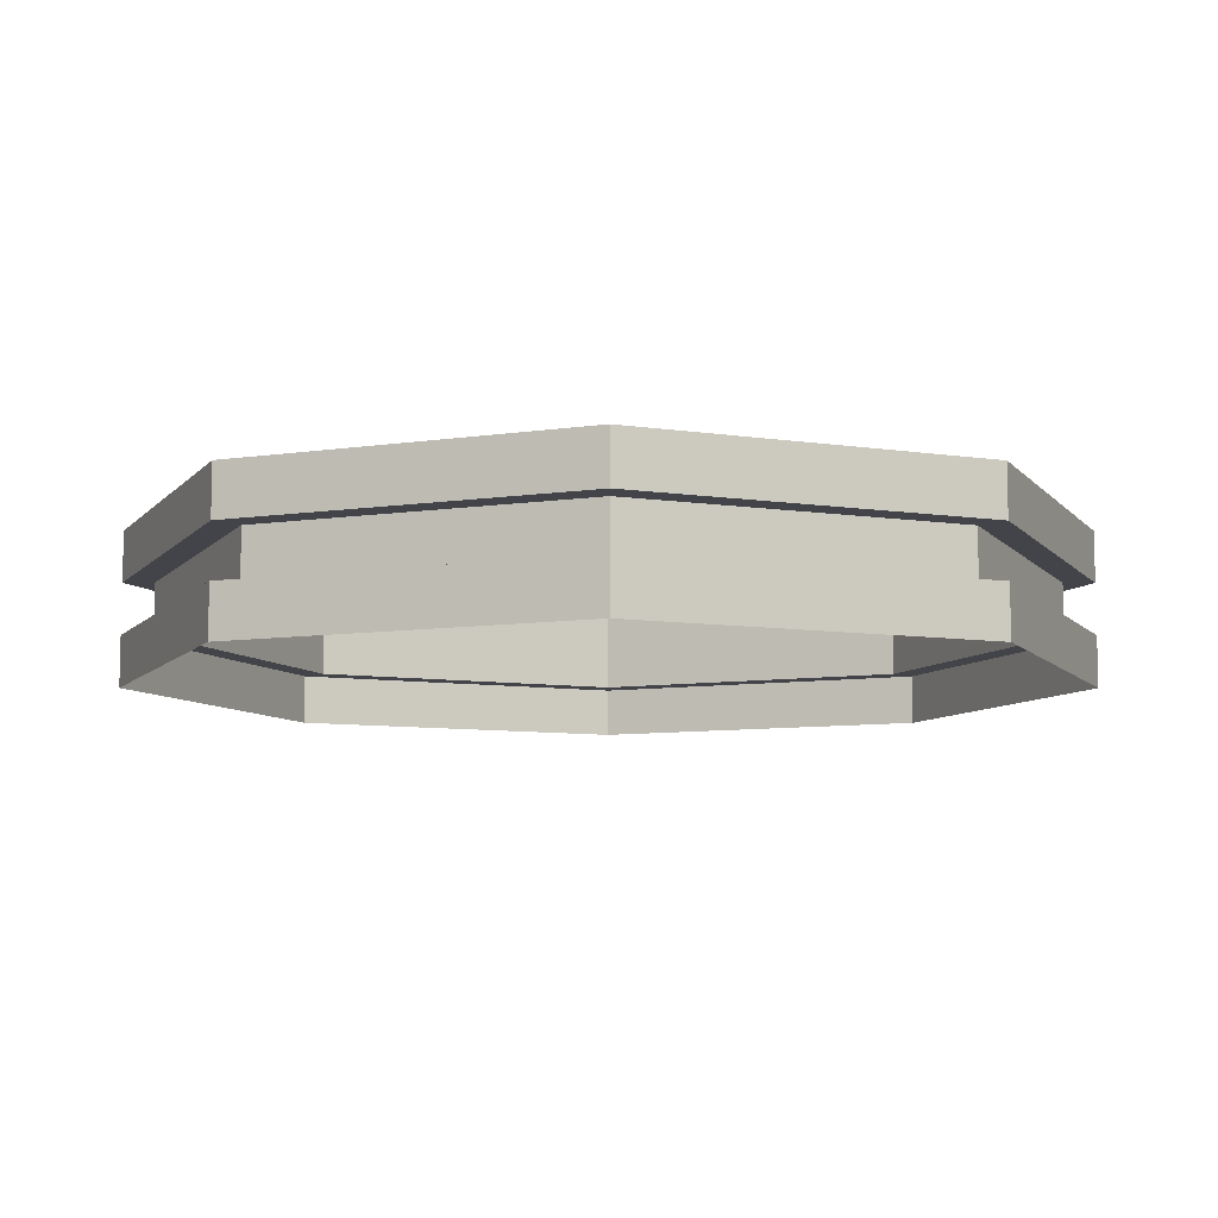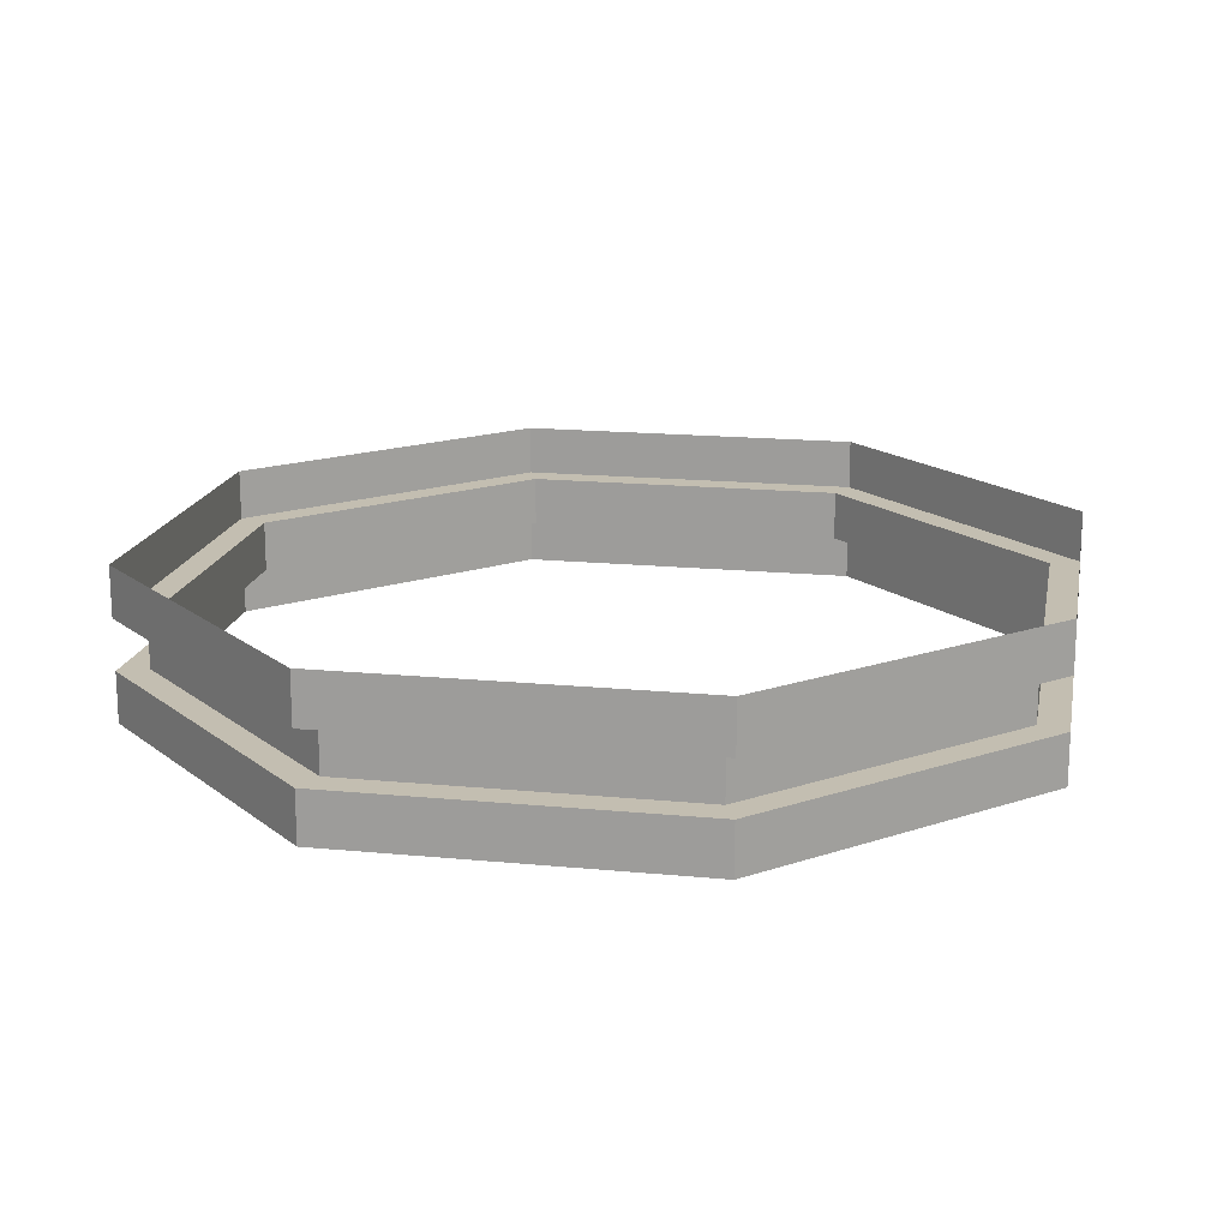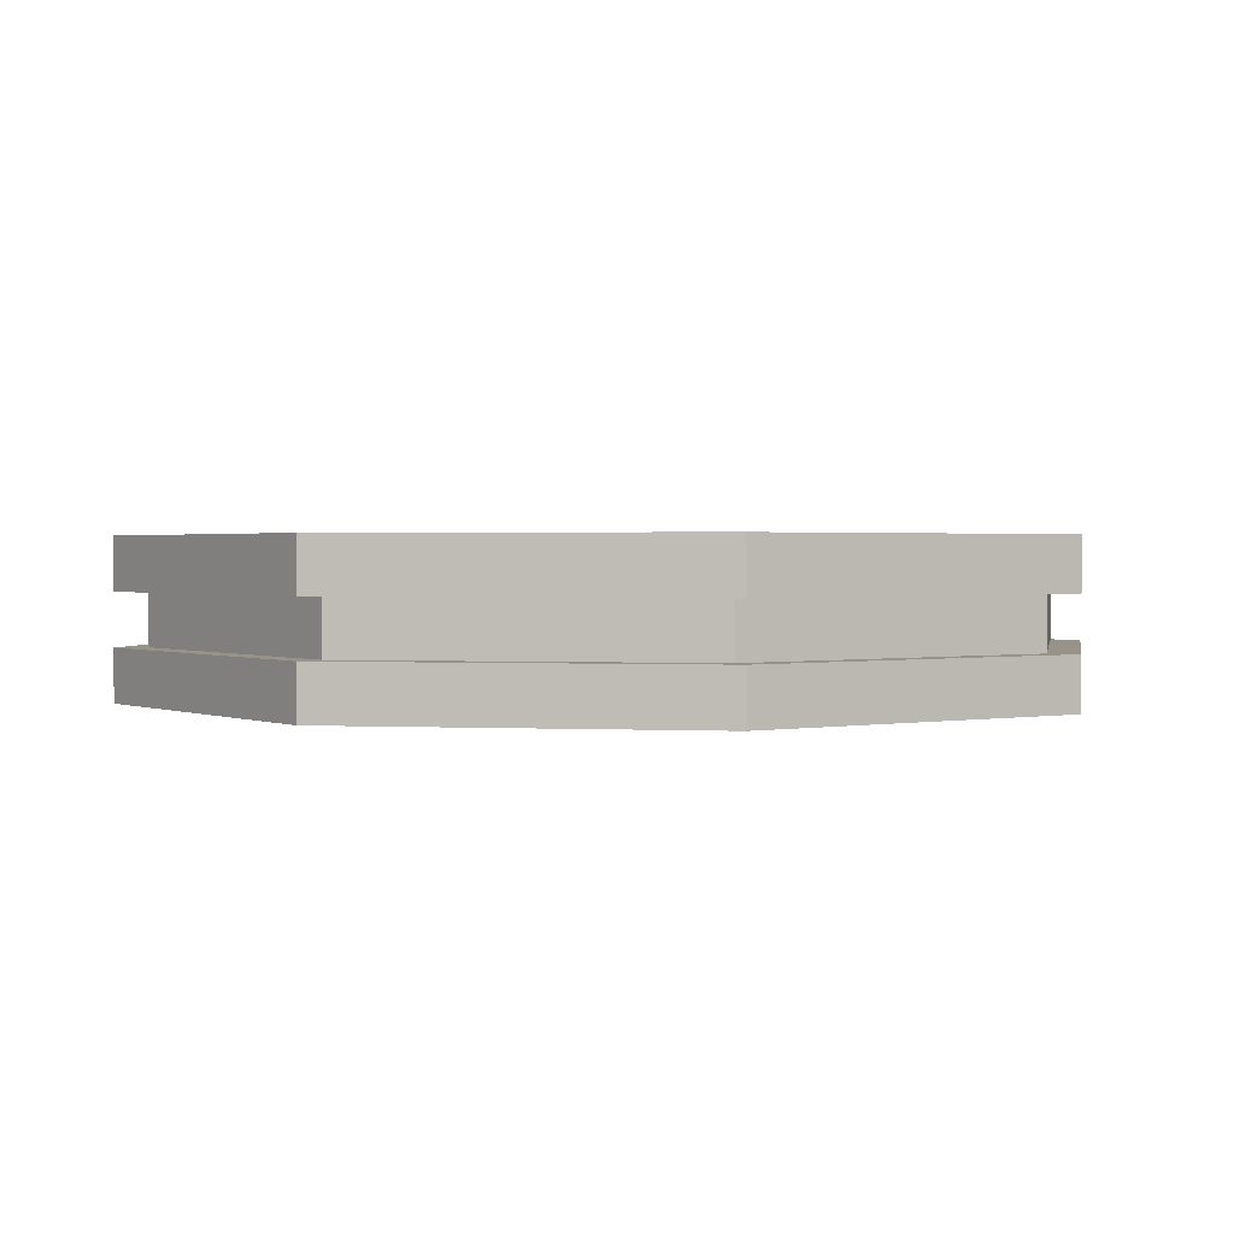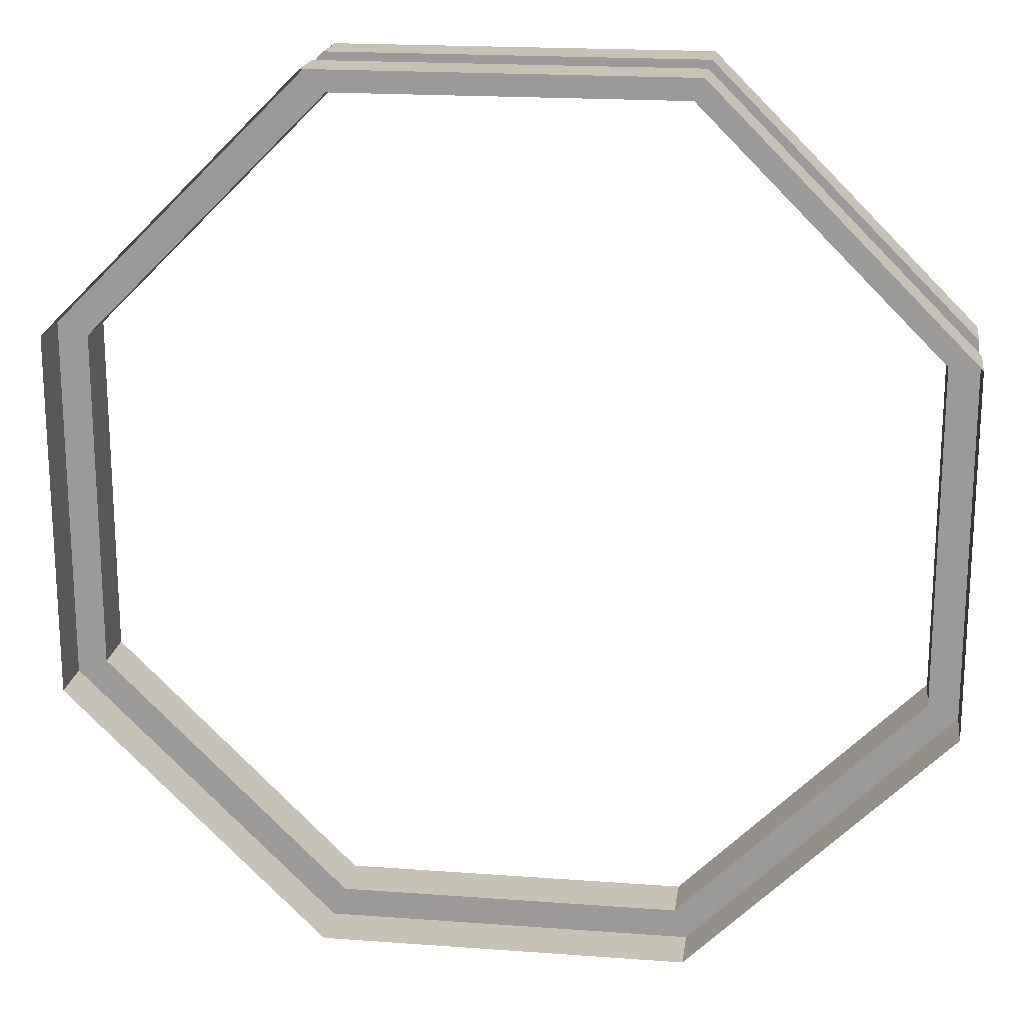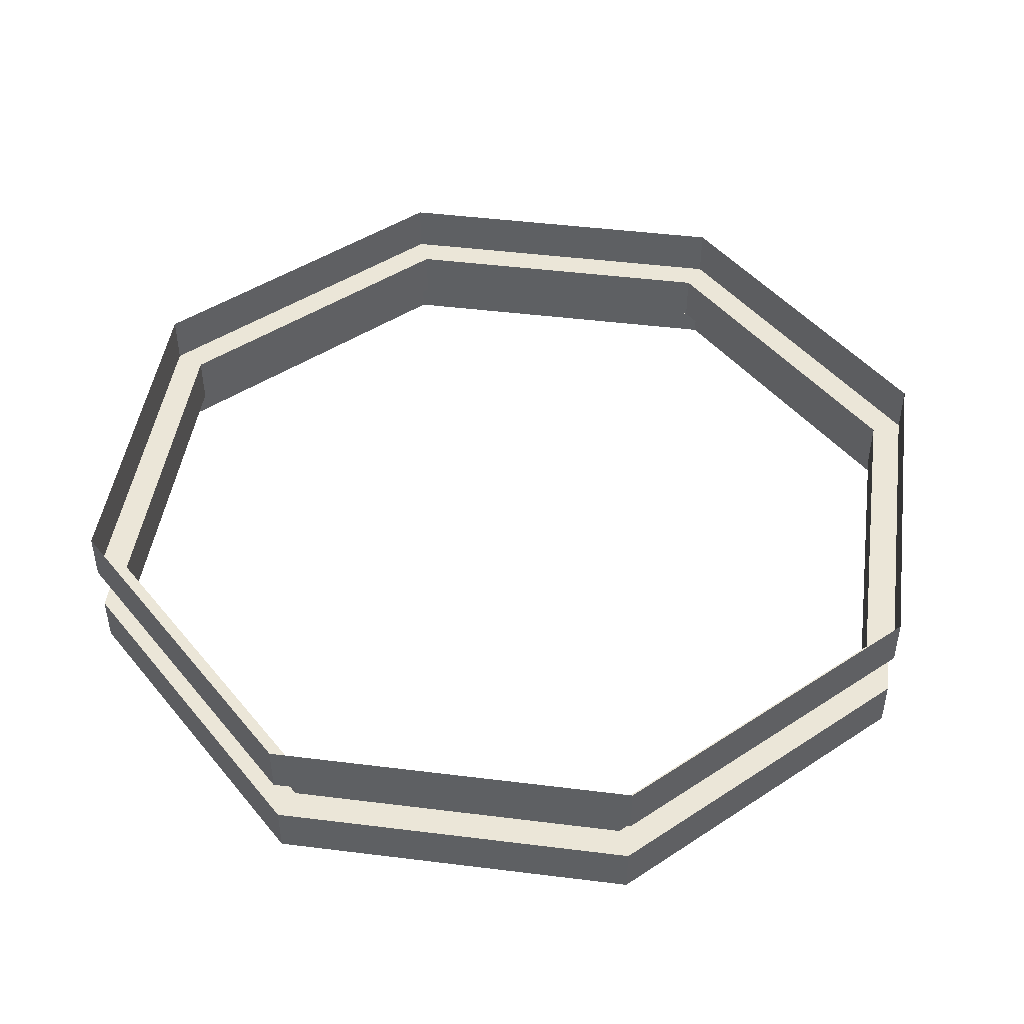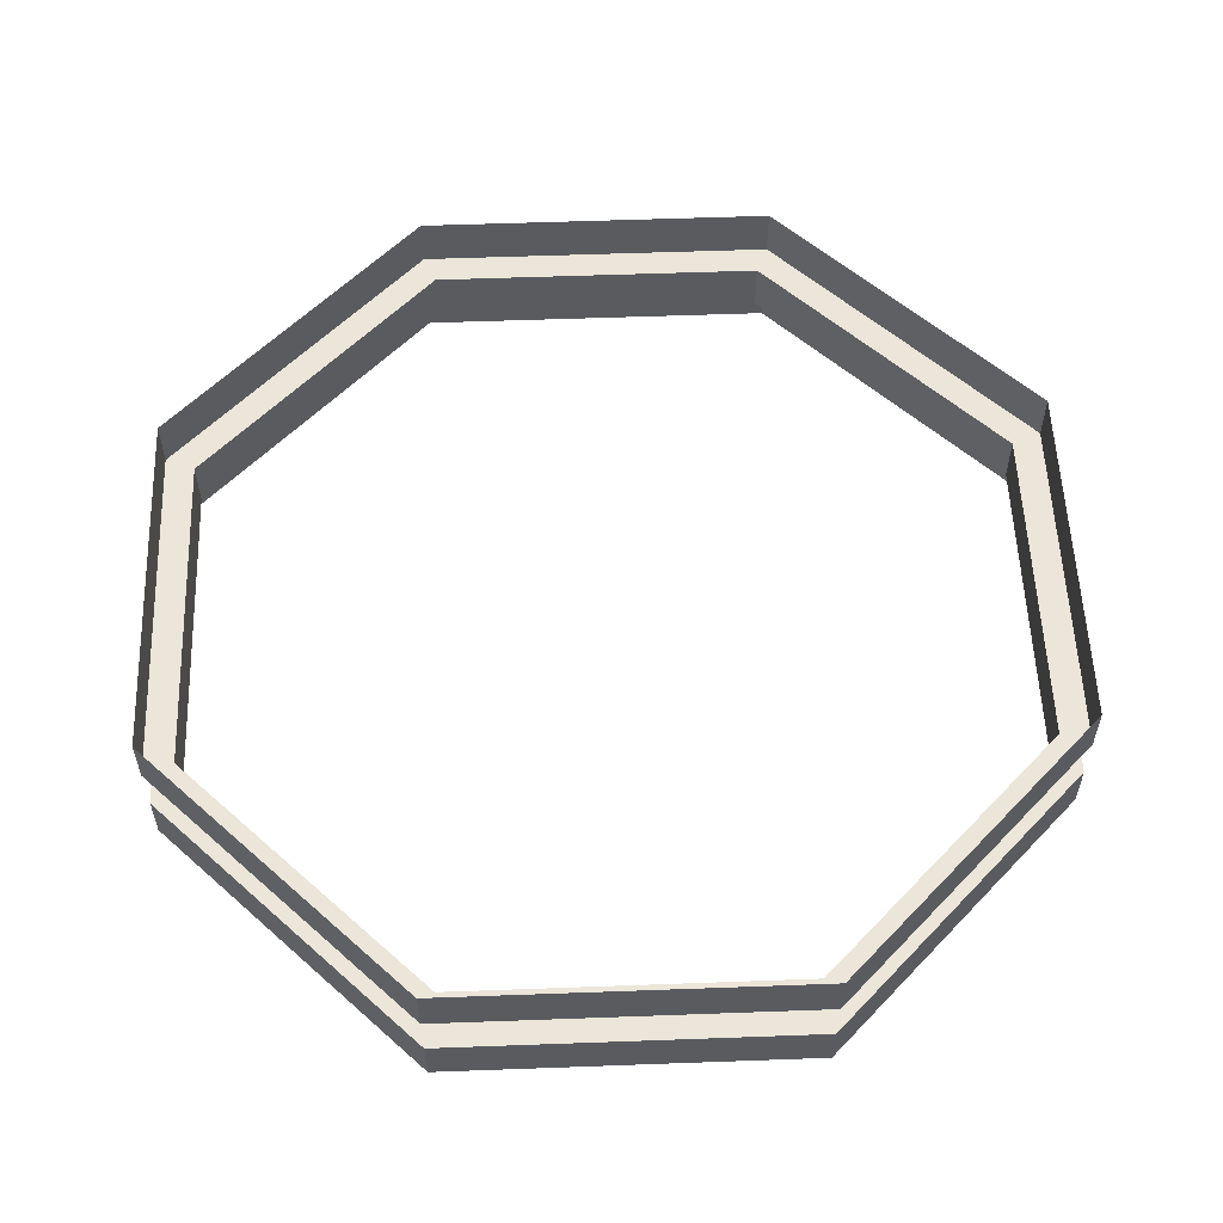
<metadata>
{"format":"obj","ext":"obj","renderer":"f3d","projection":"perspective","resolution":1024,"background":"white","views":[{"elev":-8.4,"azim":-67.6,"up":"+Y"},{"elev":17.2,"azim":100.9,"up":"+Y"},{"elev":1.4,"azim":55.3,"up":"+Y"},{"elev":19.2,"azim":-172.1,"up":"+Z"},{"elev":46.1,"azim":-171.9,"up":"+Y"},{"elev":56.2,"azim":-2.2,"up":"+Y"}]}
</metadata>
<code>
o ring_Circle.001
v -0.352 0 0.8497
v 0.352 0 0.8497
v -0.352 0.1 0.8497
v 0.352 0.1 0.8497
v -0.352 0.2 0.8497
v 0.352 0.2 0.8497
v -0.352 0.3 0.8497
v 0.352 0.3 0.8497
v -0.3283 0.1 0.7927
v 0.3283 0.1 0.7927
v -0.3283 0.2 0.7927
v 0.3283 0.2 0.7927
v 0.352 0 0.8497
v 0.8497 0 0.352
v 0.352 0.1 0.8497
v 0.8497 0.1 0.352
v 0.352 0.2 0.8497
v 0.8497 0.2 0.352
v 0.352 0.3 0.8497
v 0.8497 0.3 0.352
v 0.3283 0.1 0.7927
v 0.7927 0.1 0.3283
v 0.3283 0.2 0.7927
v 0.7927 0.2 0.3283
v 0.8497 0 0.352
v 0.8497 0 -0.352
v 0.8497 0.1 0.352
v 0.8497 0.1 -0.352
v 0.8497 0.2 0.352
v 0.8497 0.2 -0.352
v 0.8497 0.3 0.352
v 0.8497 0.3 -0.352
v 0.7927 0.1 0.3283
v 0.7927 0.1 -0.3283
v 0.7927 0.2 0.3283
v 0.7927 0.2 -0.3283
v 0.8497 0 -0.352
v 0.352 0 -0.8497
v 0.8497 0.1 -0.352
v 0.352 0.1 -0.8497
v 0.8497 0.2 -0.352
v 0.352 0.2 -0.8497
v 0.8497 0.3 -0.352
v 0.352 0.3 -0.8497
v 0.7927 0.1 -0.3283
v 0.3283 0.1 -0.7927
v 0.7927 0.2 -0.3283
v 0.3283 0.2 -0.7927
v 0.352 0 -0.8497
v -0.352 0 -0.8497
v 0.352 0.1 -0.8497
v -0.352 0.1 -0.8497
v 0.352 0.2 -0.8497
v -0.352 0.2 -0.8497
v 0.352 0.3 -0.8497
v -0.352 0.3 -0.8497
v 0.3283 0.1 -0.7927
v -0.3283 0.1 -0.7927
v 0.3283 0.2 -0.7927
v -0.3283 0.2 -0.7927
v -0.352 0 -0.8497
v -0.8497 0 -0.352
v -0.352 0.1 -0.8497
v -0.8497 0.1 -0.352
v -0.352 0.2 -0.8497
v -0.8497 0.2 -0.352
v -0.352 0.3 -0.8497
v -0.8497 0.3 -0.352
v -0.3283 0.1 -0.7927
v -0.7927 0.1 -0.3283
v -0.3283 0.2 -0.7927
v -0.7927 0.2 -0.3283
v -0.8497 0 -0.352
v -0.8497 0 0.352
v -0.8497 0.1 -0.352
v -0.8497 0.1 0.352
v -0.8497 0.2 -0.352
v -0.8497 0.2 0.352
v -0.8497 0.3 -0.352
v -0.8497 0.3 0.352
v -0.7927 0.1 -0.3283
v -0.7927 0.1 0.3283
v -0.7927 0.2 -0.3283
v -0.7927 0.2 0.3283
v -0.8497 0 0.352
v -0.352 0 0.8497
v -0.8497 0.1 0.352
v -0.352 0.1 0.8497
v -0.8497 0.2 0.352
v -0.352 0.2 0.8497
v -0.8497 0.3 0.352
v -0.352 0.3 0.8497
v -0.7927 0.1 0.3283
v -0.3283 0.1 0.7927
v -0.7927 0.2 0.3283
v -0.3283 0.2 0.7927
f 10 11 9
f 3 10 9
f 5 8 7
f 4 1 2
f 12 5 11
f 22 23 21
f 15 22 21
f 17 20 19
f 16 13 14
f 18 23 24
f 34 35 33
f 27 34 33
f 29 32 31
f 28 25 26
f 36 29 35
f 46 47 45
f 40 45 39
f 41 44 43
f 40 37 38
f 42 47 48
f 58 59 57
f 51 58 57
f 53 56 55
f 52 49 50
f 60 53 59
f 70 71 69
f 64 69 63
f 65 68 67
f 64 61 62
f 72 65 71
f 82 83 81
f 75 82 81
f 77 80 79
f 76 73 74
f 84 77 83
f 94 95 93
f 88 93 87
f 89 92 91
f 88 85 86
f 90 95 96
f 10 12 11
f 3 4 10
f 5 6 8
f 4 3 1
f 12 6 5
f 22 24 23
f 15 16 22
f 17 18 20
f 16 15 13
f 18 17 23
f 34 36 35
f 27 28 34
f 29 30 32
f 28 27 25
f 36 30 29
f 46 48 47
f 40 46 45
f 41 42 44
f 40 39 37
f 42 41 47
f 58 60 59
f 51 52 58
f 53 54 56
f 52 51 49
f 60 54 53
f 70 72 71
f 64 70 69
f 65 66 68
f 64 63 61
f 72 66 65
f 82 84 83
f 75 76 82
f 77 78 80
f 76 75 73
f 84 78 77
f 94 96 95
f 88 94 93
f 89 90 92
f 88 87 85
f 90 89 95

</code>
